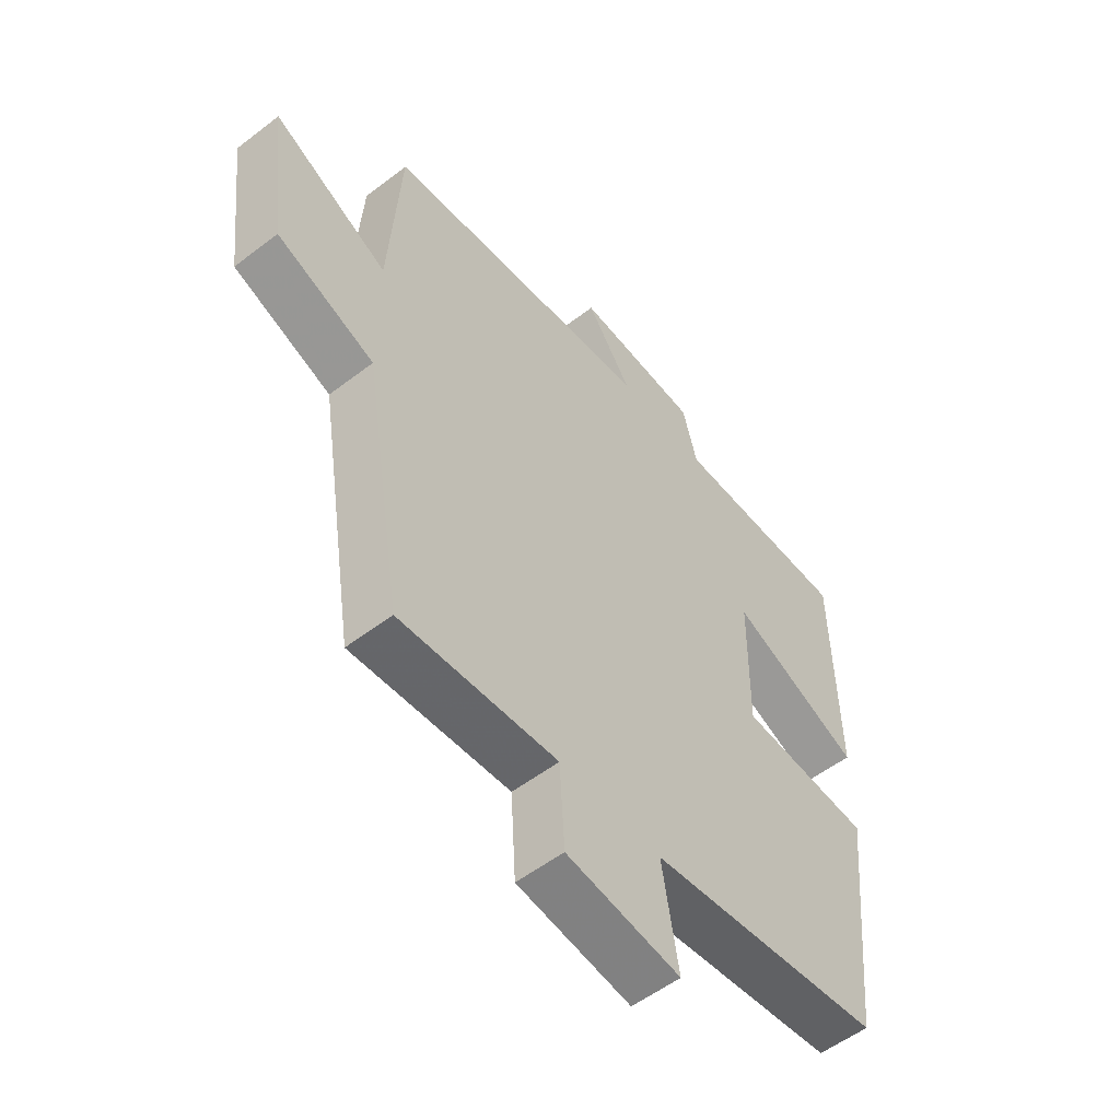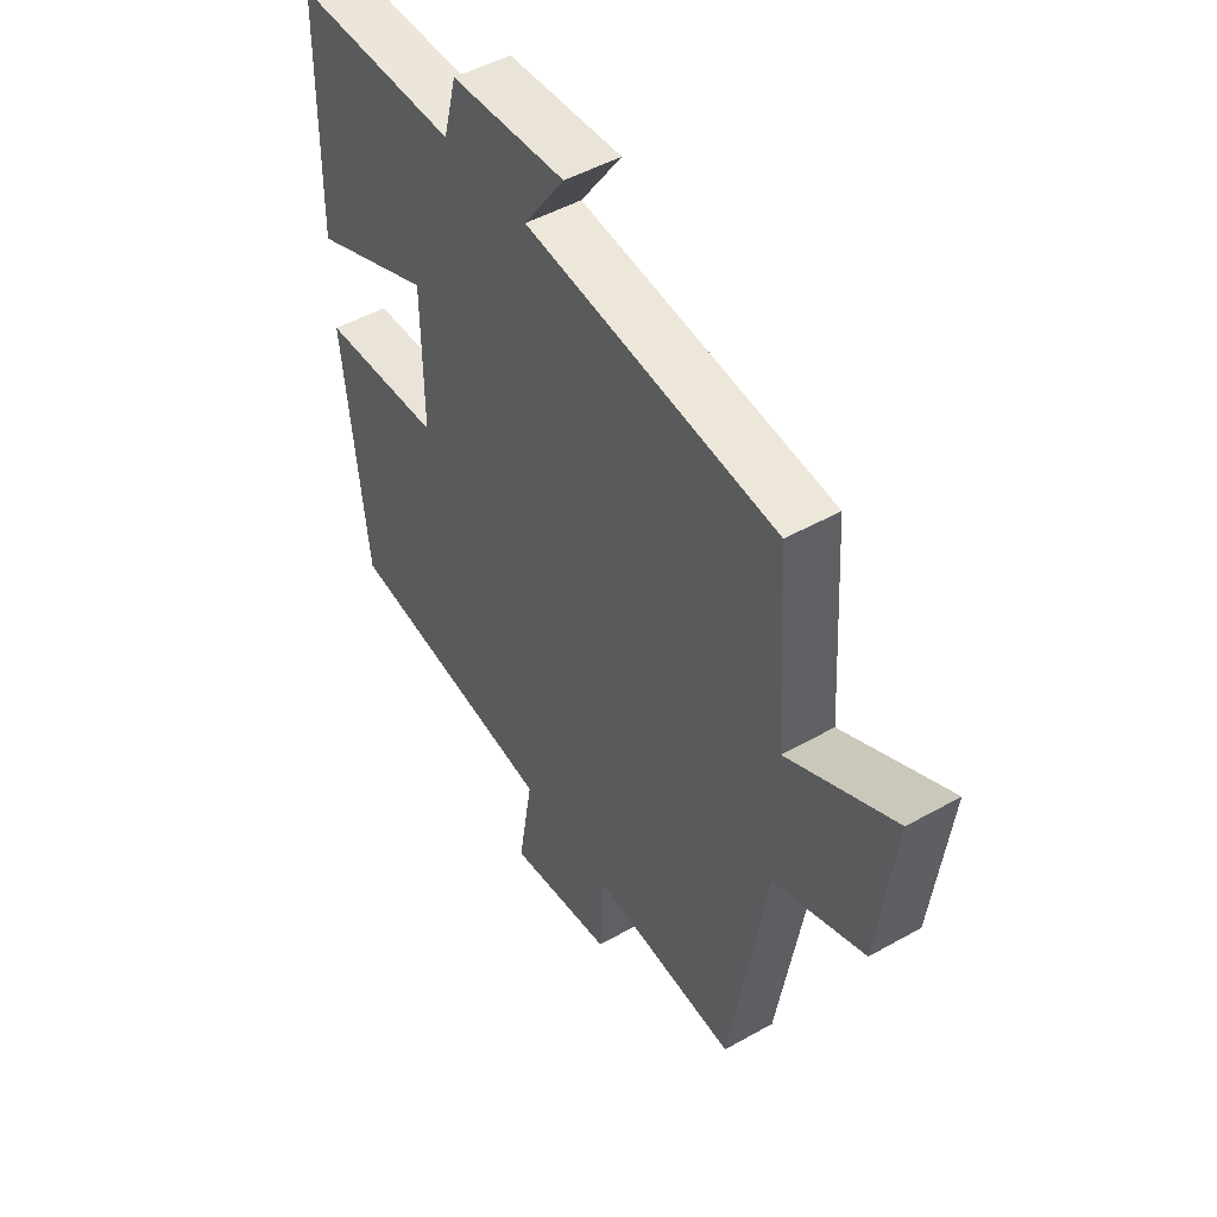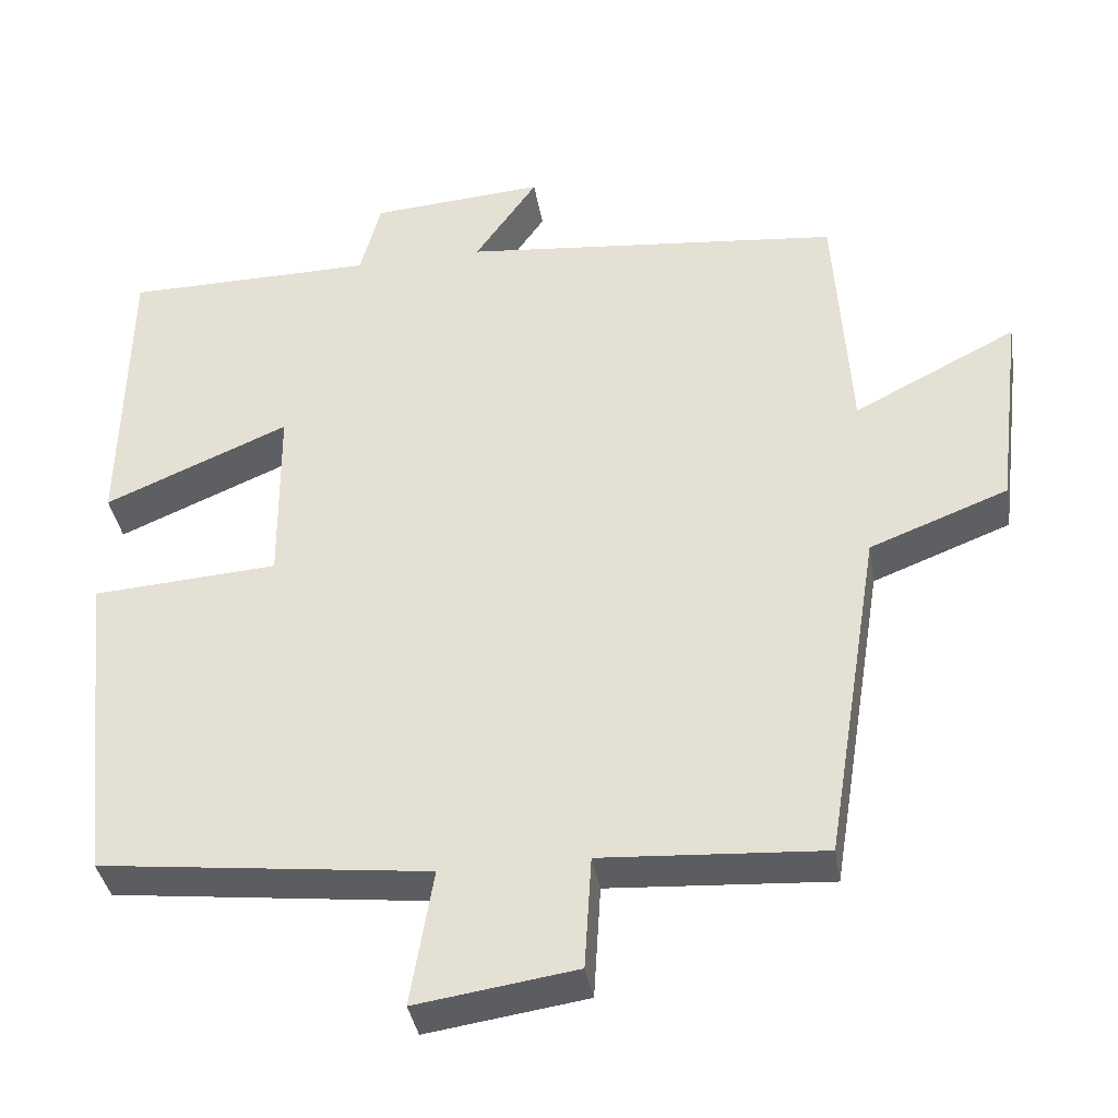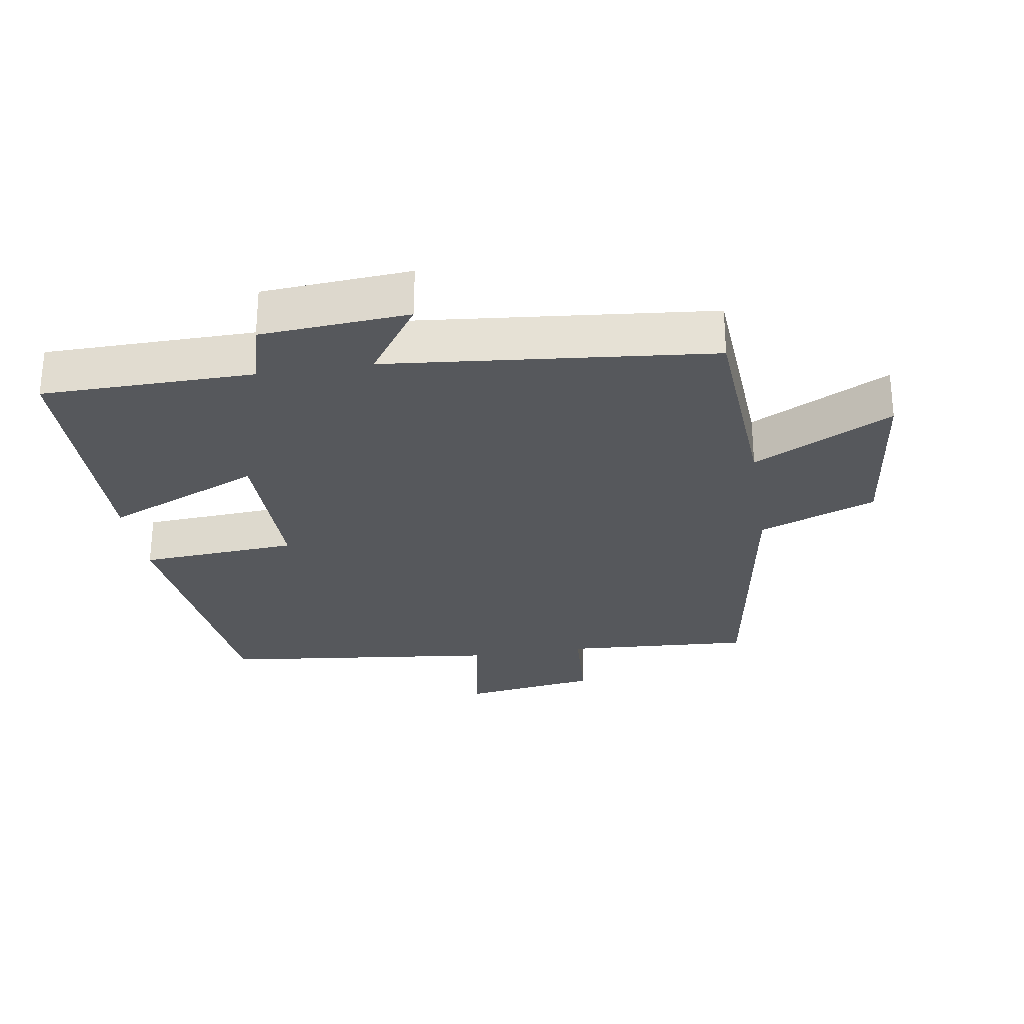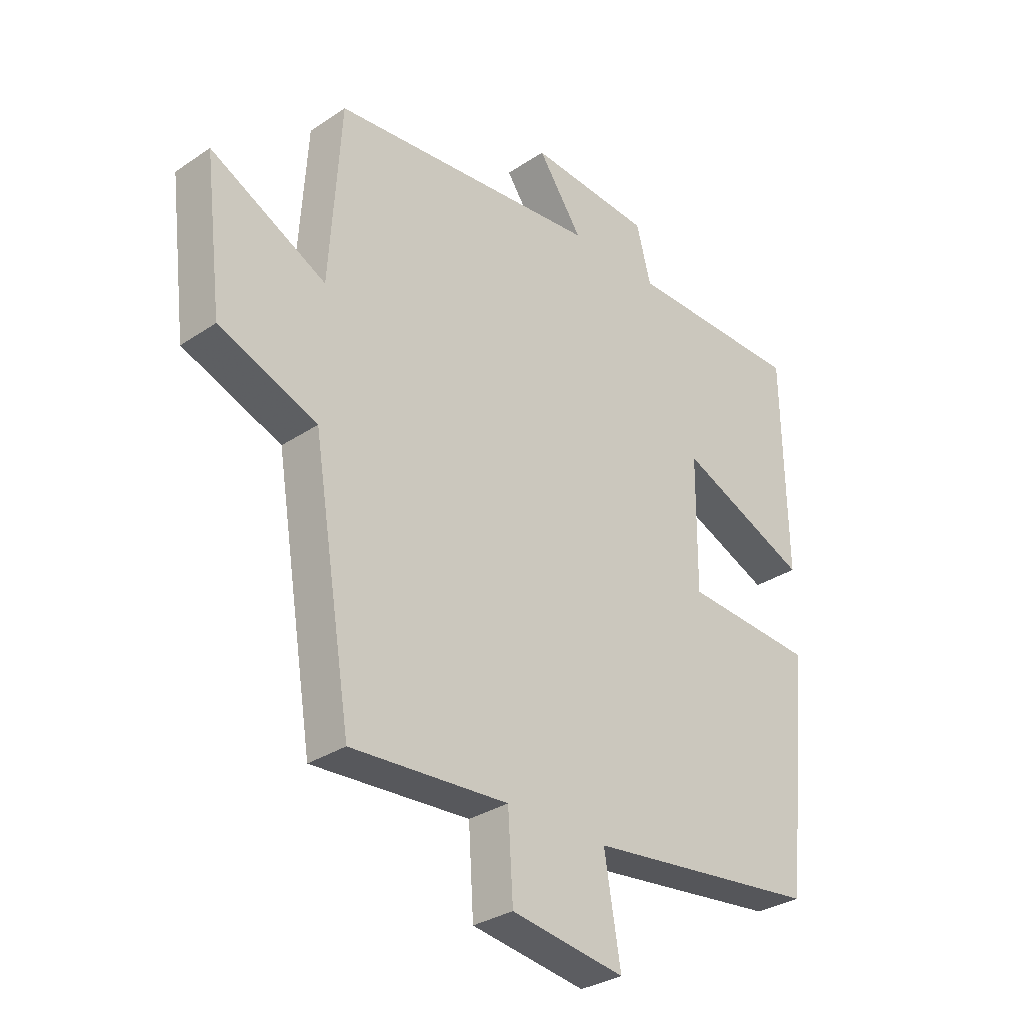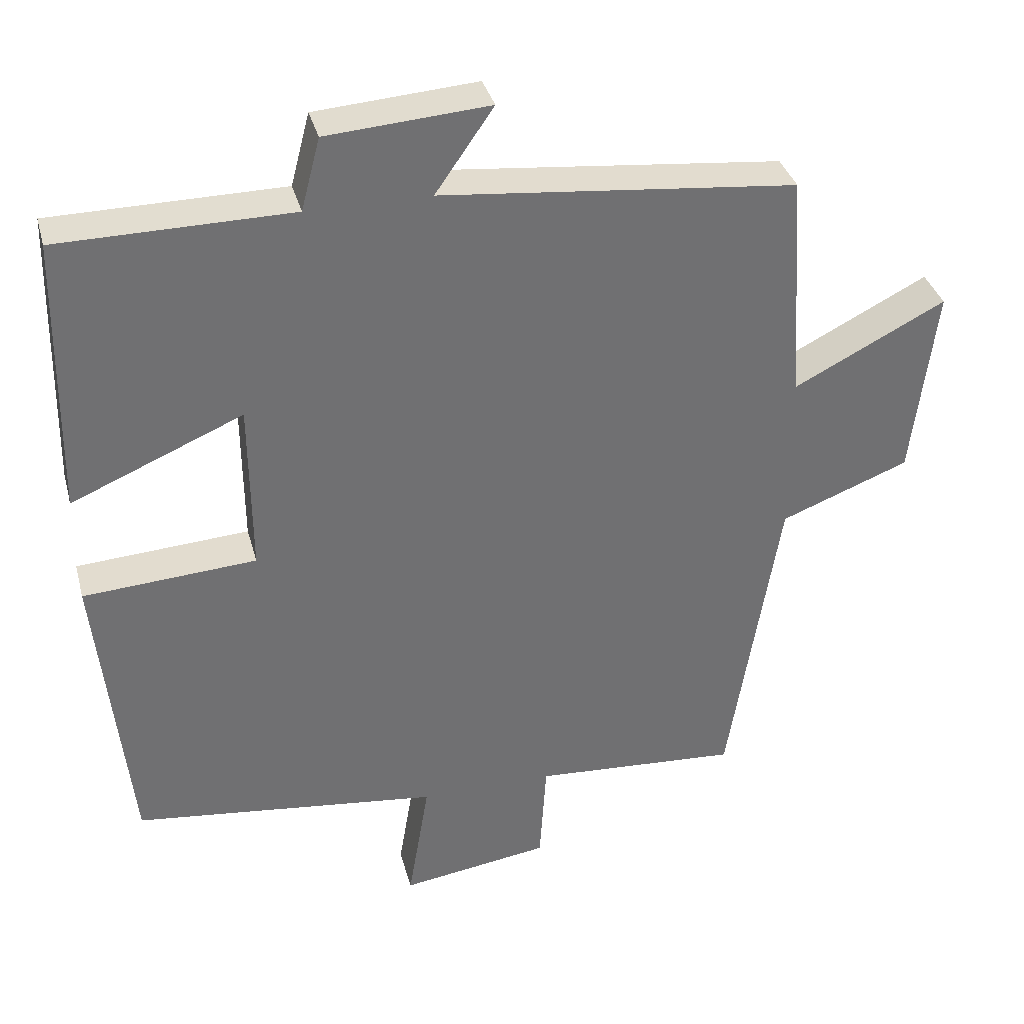
<metadata>
{"format":"obj","ext":"obj","renderer":"f3d","projection":"perspective","resolution":1024,"background":"white","views":[{"elev":-54.6,"azim":129.1,"up":"+Z"},{"elev":48.3,"azim":57.8,"up":"+Z"},{"elev":-37.6,"azim":9.4,"up":"+Z"},{"elev":-27.9,"azim":9.1,"up":"+Y"},{"elev":-31.3,"azim":133.6,"up":"+Z"},{"elev":35.3,"azim":-14.5,"up":"+Z"}]}
</metadata>
<code>
v -0.456 0.07 -0.451
v -0.5 0.07 -0.037
v -0.263 0.07 -0.021
v -0.265 0.07 0.215
v -0.5 0.07 0.115
v -0.493 0.07 0.497
v -0.174 0.07 0.5
v -0.148 0.07 0.599
v 0.074 0.07 0.615
v -0.006 0.07 0.5
v 0.48 0.07 0.451
v 0.5 0.07 0.136
v 0.708 0.07 0.242
v 0.676 0.07 -0.02
v 0.5 0.07 -0.088
v 0.43 0.07 -0.518
v 0.148 0.07 -0.5
v 0.139 0.07 -0.644
v -0.065 0.07 -0.674
v -0.036 0.07 -0.5
v -0.456 0 -0.451
v -0.5 0 -0.037
v -0.263 0 -0.021
v -0.265 0 0.215
v -0.5 0 0.115
v -0.493 0 0.497
v -0.174 0 0.5
v -0.148 0 0.599
v 0.074 0 0.615
v -0.006 0 0.5
v 0.48 0 0.451
v 0.5 0 0.136
v 0.708 0 0.242
v 0.676 0 -0.02
v 0.5 0 -0.088
v 0.43 0 -0.518
v 0.148 0 -0.5
v 0.139 0 -0.644
v -0.065 0 -0.674
v -0.036 0 -0.5
f 17 18 19 20
f 1 2 3
f 20 1 3
f 17 20 3
f 17 3 4
f 16 17 4
f 15 16 4
f 12 13 14 15
f 12 15 4
f 11 12 4
f 10 11 4
f 7 8 9 10
f 6 7 10
f 5 6 10
f 4 5 10
f 40 39 38 37
f 23 22 21
f 23 21 40
f 23 40 37
f 24 23 37
f 24 37 36
f 24 36 35
f 35 34 33 32
f 24 35 32
f 24 32 31
f 24 31 30
f 30 29 28 27
f 30 27 26
f 30 26 25
f 30 25 24
f 1 21 22 2
f 2 22 23 3
f 3 23 24 4
f 4 24 25 5
f 5 25 26 6
f 6 26 27 7
f 7 27 28 8
f 8 28 29 9
f 9 29 30 10
f 10 30 31 11
f 11 31 32 12
f 12 32 33 13
f 13 33 34 14
f 14 34 35 15
f 15 35 36 16
f 16 36 37 17
f 17 37 38 18
f 18 38 39 19
f 19 39 40 20
f 20 40 21 1

</code>
